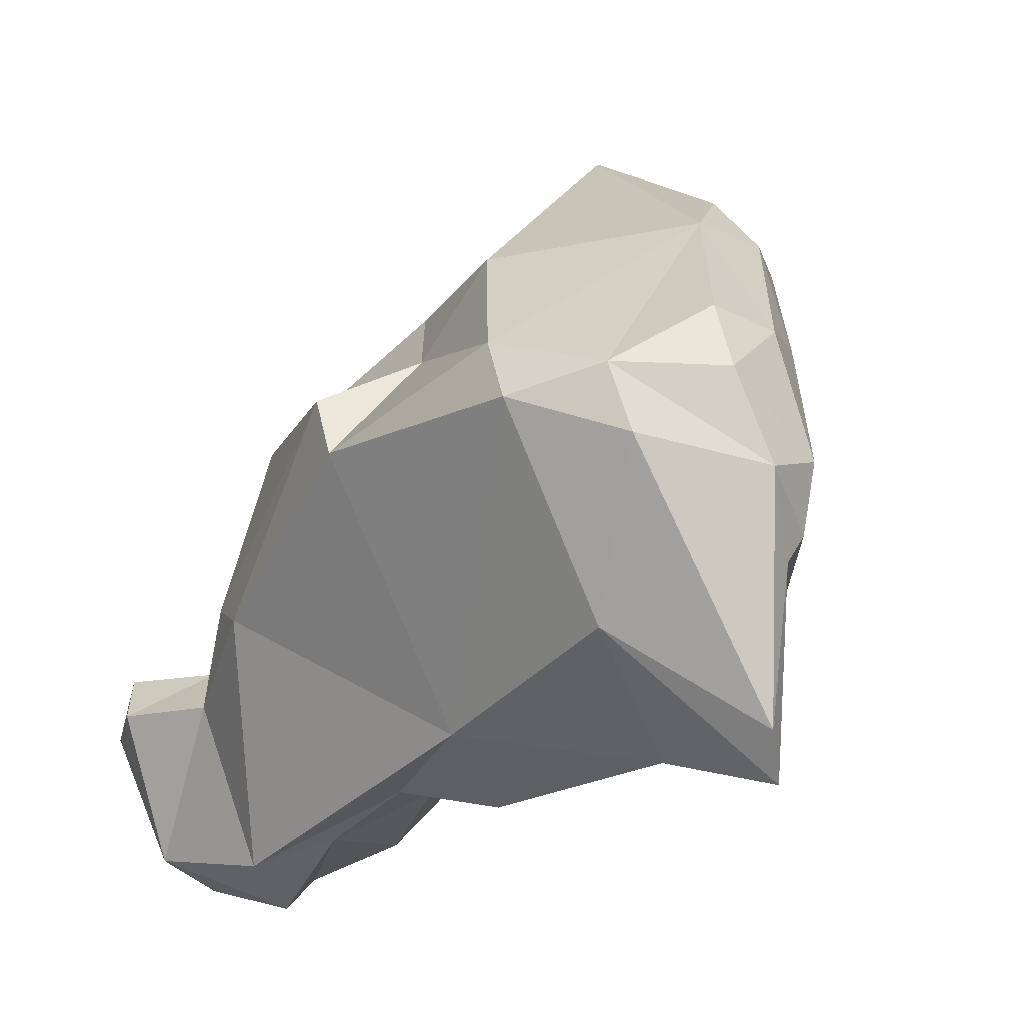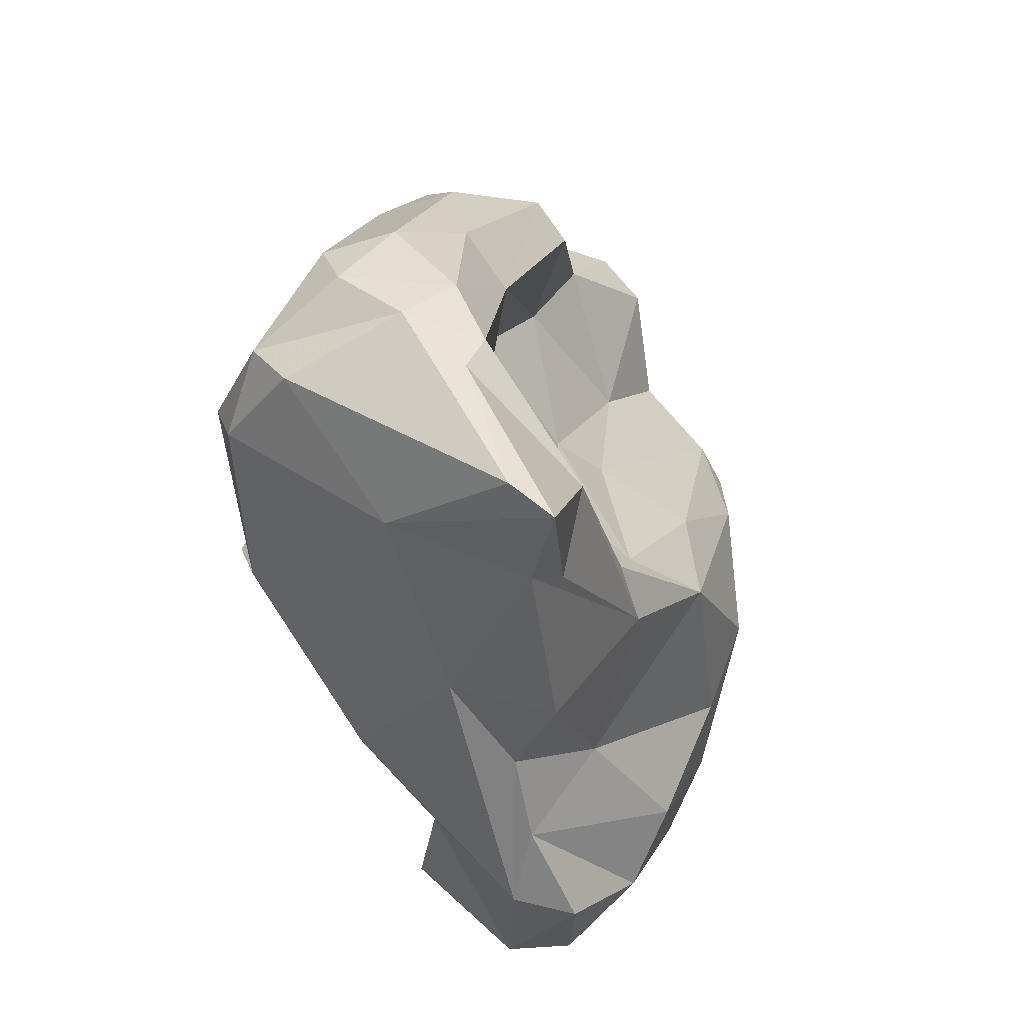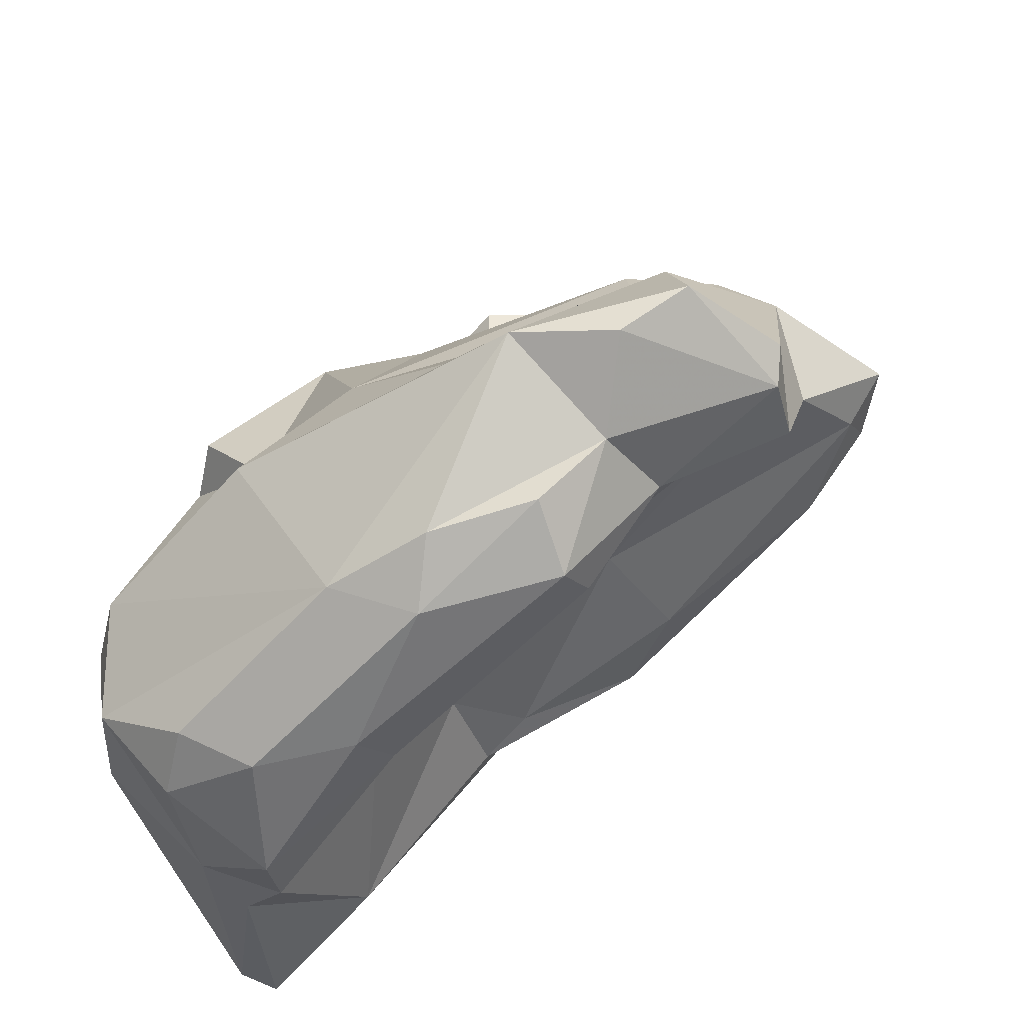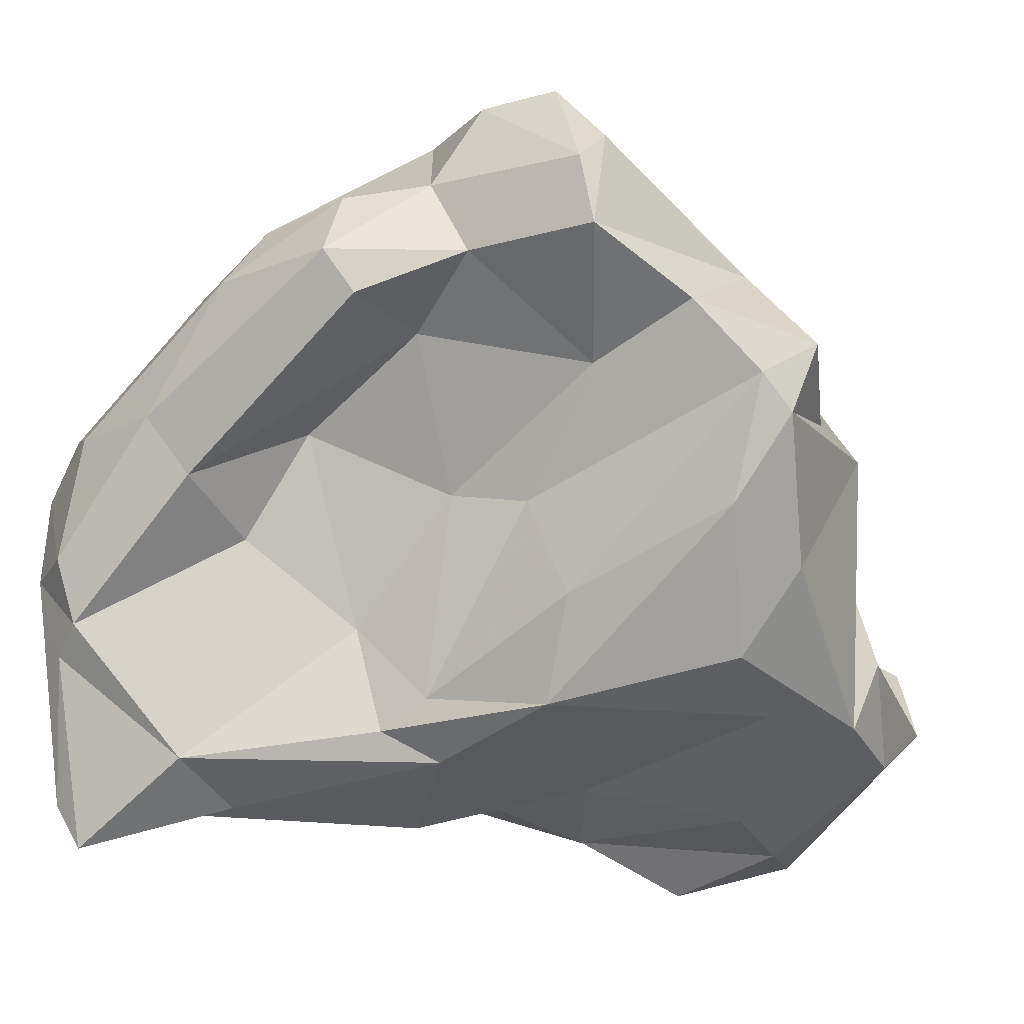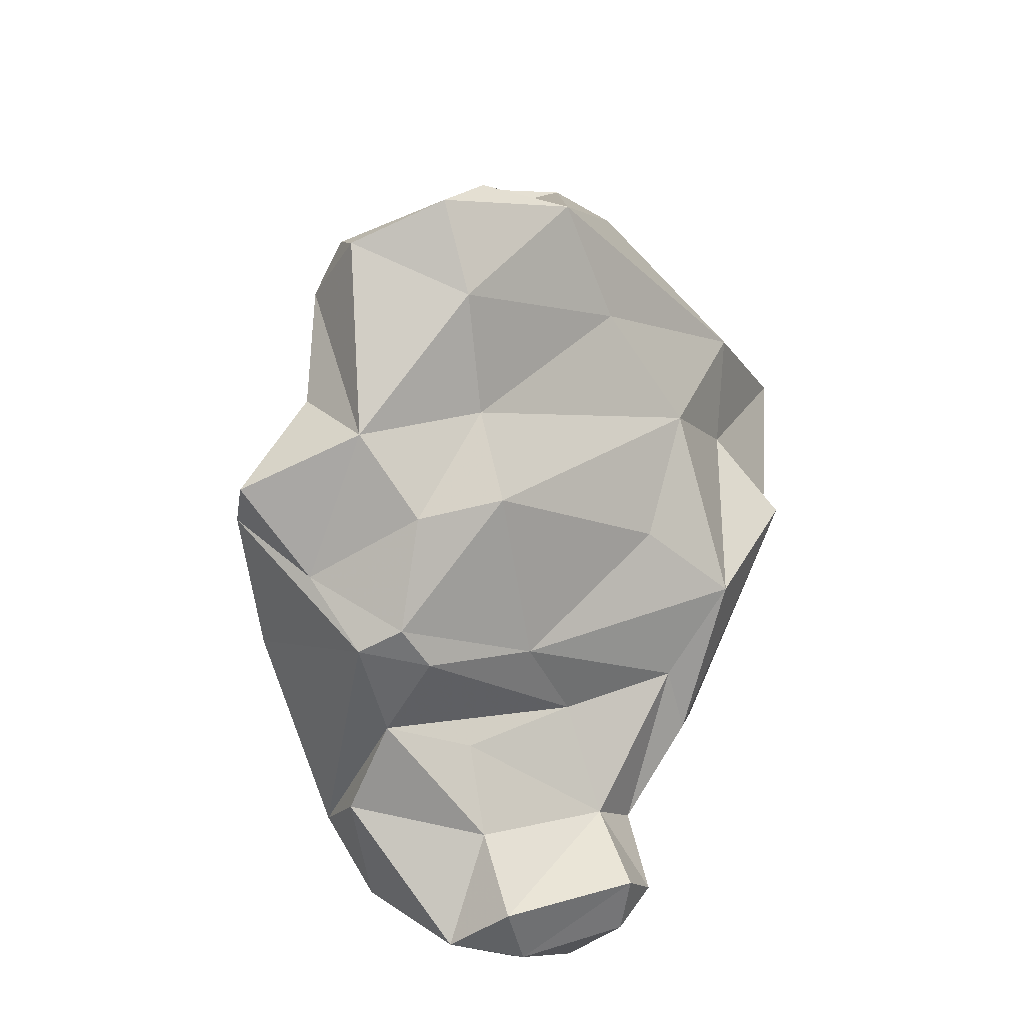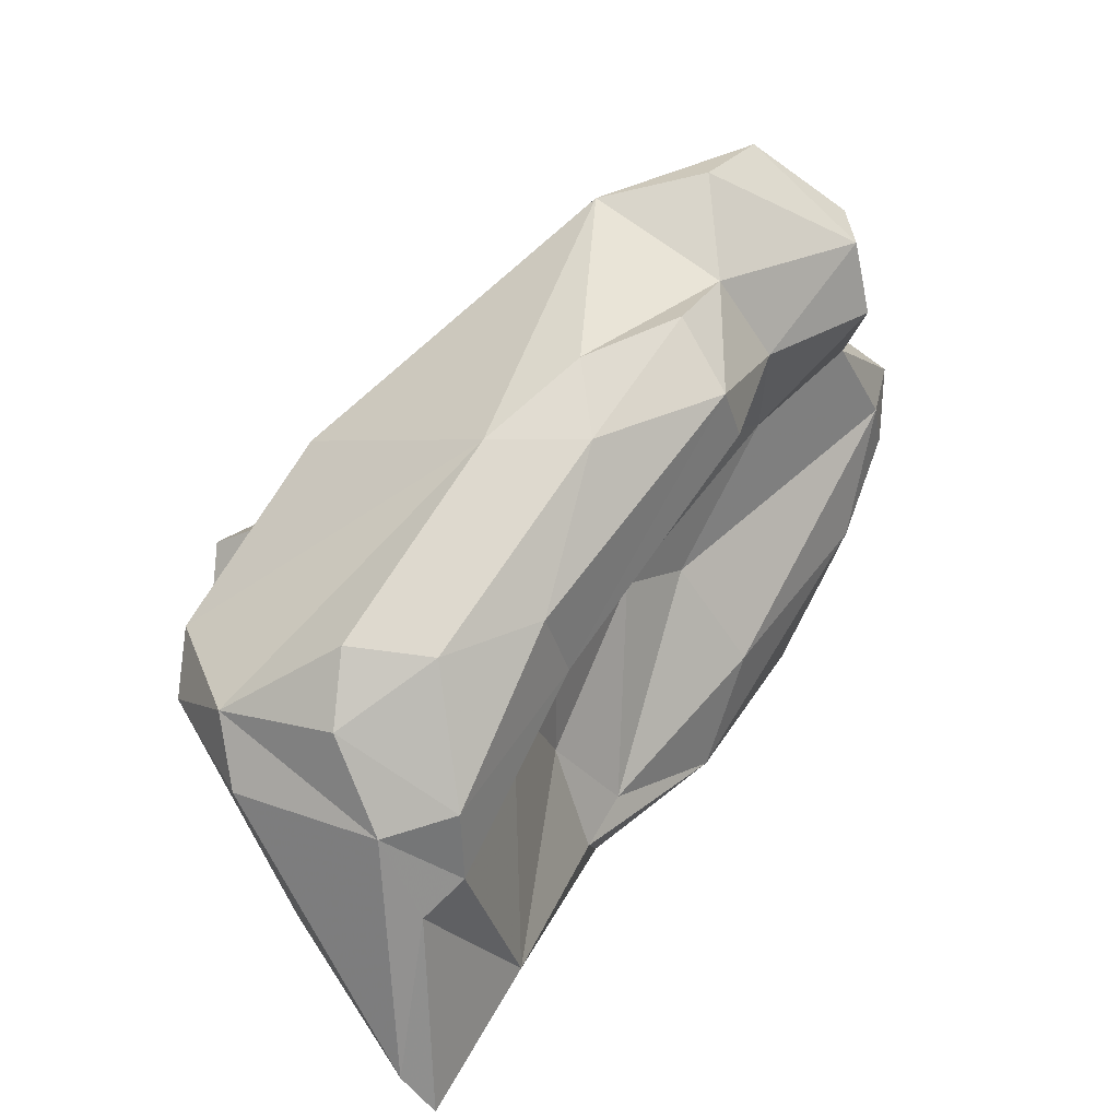
<metadata>
{"format":"obj","ext":"obj","renderer":"f3d","projection":"perspective","resolution":1024,"background":"white","views":[{"elev":-15.2,"azim":-46.2,"up":"+Y"},{"elev":50.2,"azim":-24.0,"up":"+Z"},{"elev":49.6,"azim":19.7,"up":"+Y"},{"elev":-6.6,"azim":70.8,"up":"+Y"},{"elev":-47.6,"azim":165.8,"up":"+Z"},{"elev":19.5,"azim":-0.7,"up":"+Y"}]}
</metadata>
<code>
v 155.8 305.1 69.36
v 155.7 305.3 77.23
v 155.7 303.2 70.19
v 155.5 303.3 78.09
v 158.8 306.8 71.19
v 158.2 299.3 62.71
v 157 304.1 80.95
v 160.2 294.5 71.32
v 158.7 299.9 61.31
v 158.9 296.6 78.87
v 158.3 304.9 64.34
v 157.4 301.9 81.59
v 160.3 297.1 58.61
v 159.6 297.1 55.1
v 160.9 298.7 53.83
v 161.4 309.5 68.7
v 160.7 296.6 53.39
v 162.1 307.1 64.24
v 162 293.4 82.9
v 160.6 306.5 82.15
v 162 298.7 57.12
v 160 302.1 61.88
v 159.3 309.8 73.72
v 161.3 291.3 60.41
v 161.4 292 55.32
v 164 301.5 59.7
v 160.4 304.3 83.05
v 161.6 301.3 83.58
v 163.3 306.3 82.4
v 163.4 290.1 59.85
v 166.3 304.6 59.19
v 163.7 291.1 55.47
v 164.5 311.3 78.45
v 165.6 298.3 51.67
v 164.4 296 51.71
v 167.9 316.6 70.95
v 166.3 306.7 80.79
v 168.8 310.1 61.09
v 162.7 293.1 78
v 162.8 298.6 83.05
v 163.9 301.9 83.36
v 163 291.9 82.29
v 164 299.7 82.77
v 166.8 291.6 57.5
v 162.4 292.1 63.36
v 162.3 293.4 66.74
v 170 311.8 63.76
v 165.5 295.1 79.31
v 165.3 302.7 77.03
v 166.7 299.2 54.57
v 164.1 293.3 77.06
v 163.6 292.6 70.13
v 167.8 301.2 57.15
v 167.3 313.3 76.82
v 165.2 313 69.65
v 167.6 311.3 78.49
v 167.2 296 51.75
v 171.6 306.5 57.14
v 166.7 306.3 75.13
v 170.1 294.8 54.62
v 166 294 64.52
v 166.6 299.6 73.32
v 168 294.9 70.68
v 168.9 304.1 70.6
v 167 304.7 79.45
v 170.3 305.2 56.96
v 171.5 311.9 75.97
v 172.6 296.5 60.26
v 171.3 317.3 70.26
v 171.4 315.6 65.66
v 167.7 296 72.74
v 170.8 303.8 68.46
v 168.7 297.1 71.41
v 172.8 317.7 68.14
v 171.1 301.9 56.66
v 171.7 298.4 55.64
v 168.8 292.9 59.72
v 170.3 314 74.95
v 170.3 309.5 72.27
v 171.8 309.6 59.79
v 174.4 311.3 61.8
v 172.1 310.4 75.02
v 172.9 305.4 56.92
v 172.9 300.5 67.8
v 171.7 296.8 68.1
v 172.2 296.1 56.86
v 175 306.2 59.38
v 173.3 308.3 66.98
v 171.6 314.4 72.21
v 175.8 315.5 67.48
v 176.1 314.7 68.51
v 173.2 311.8 71.4
v 174.7 298.3 62.27
v 177.9 306.2 61.8
v 176 301.3 60.62
v 176.2 310.1 64.59
v 176.6 312.3 68.19
v 177.7 307.5 62.73
v 176.7 303.3 63.35
v 178.1 308.4 60.95
g foo
f 35 32 25
f 35 25 17
f 17 25 14
f 57 32 35
f 17 14 15
f 34 35 15
f 35 17 15
f 34 57 35
f 30 24 25
f 30 25 32
f 32 44 30
f 25 24 13
f 60 44 32
f 13 14 25
f 60 32 57
f 13 21 14
f 76 60 57
f 21 15 14
f 50 76 57
f 34 50 57
f 15 21 34
f 21 50 34
f 30 45 24
f 45 30 44
f 77 45 44
f 77 61 45
f 60 77 44
f 13 24 6
f 86 77 60
f 76 86 60
f 13 6 9
f 22 13 9
f 13 22 21
f 50 75 76
f 26 21 22
f 53 21 26
f 50 21 53
f 53 75 50
f 24 45 46
f 8 24 46
f 61 46 45
f 68 61 77
f 68 77 86
f 8 6 24
f 86 93 68
f 9 6 1
f 86 76 75
f 26 75 53
f 1 11 9
f 9 11 22
f 31 22 11
f 26 22 31
f 75 26 66
f 83 86 75
f 66 26 31
f 83 75 66
f 31 58 66
f 58 83 66
f 8 46 52
f 46 61 52
f 3 6 8
f 93 85 68
f 86 95 93
f 3 1 6
f 95 86 83
f 94 95 83
f 18 31 11
f 94 83 87
f 38 31 18
f 58 31 38
f 87 83 58
f 87 58 80
f 80 58 38
f 8 52 39
f 52 63 39
f 63 52 61
f 61 85 63
f 4 3 8
f 4 8 10
f 68 85 61
f 99 85 93
f 93 95 99
f 3 5 1
f 99 95 94
f 11 1 5
f 16 11 5
f 11 16 18
f 94 87 100
f 18 16 38
f 47 38 16
f 80 81 87
f 81 100 87
f 47 80 38
f 81 80 47
f 39 10 8
f 39 63 51
f 71 63 85
f 85 73 71
f 71 73 62
f 84 73 85
f 72 73 84
f 85 99 84
f 3 4 2
f 62 73 64
f 64 73 72
f 3 2 5
f 98 84 99
f 2 23 5
f 64 72 88
f 99 94 98
f 98 72 84
f 5 23 16
f 98 88 72
f 98 94 100
f 88 98 96
f 100 96 98
f 23 55 16
f 55 47 16
f 100 81 96
f 47 55 70
f 81 47 70
f 70 90 81
f 42 19 10
f 42 10 39
f 51 42 39
f 19 12 10
f 48 42 51
f 48 51 63
f 63 71 48
f 62 48 71
f 12 4 10
f 4 12 7
f 48 62 49
f 4 7 2
f 59 49 62
f 62 64 59
f 7 33 2
f 59 64 79
f 33 23 2
f 79 64 88
f 79 88 92
f 23 33 36
f 97 92 88
f 97 88 96
f 36 55 23
f 97 96 81
f 90 97 81
f 70 55 36
f 74 90 70
f 74 70 36
f 28 12 19
f 40 28 19
f 40 19 42
f 40 42 48
f 43 40 48
f 27 7 28
f 7 12 28
f 49 43 48
f 27 20 7
f 43 49 65
f 59 65 49
f 20 33 7
f 65 59 79
f 65 79 82
f 92 82 79
f 92 67 82
f 54 36 33
f 89 67 92
f 78 89 54
f 91 89 92
f 91 92 97
f 69 36 89
f 36 54 89
f 69 89 91
f 91 97 90
f 90 74 91
f 91 74 69
f 69 74 36
f 28 40 43
f 41 27 28
f 41 28 43
f 29 27 41
f 37 29 41
f 41 43 65
f 29 20 27
f 41 65 37
f 29 33 20
f 56 29 37
f 67 37 65
f 67 56 37
f 65 82 67
f 33 29 56
f 54 33 56
f 78 54 56
f 78 56 67
f 89 78 67
g

</code>
